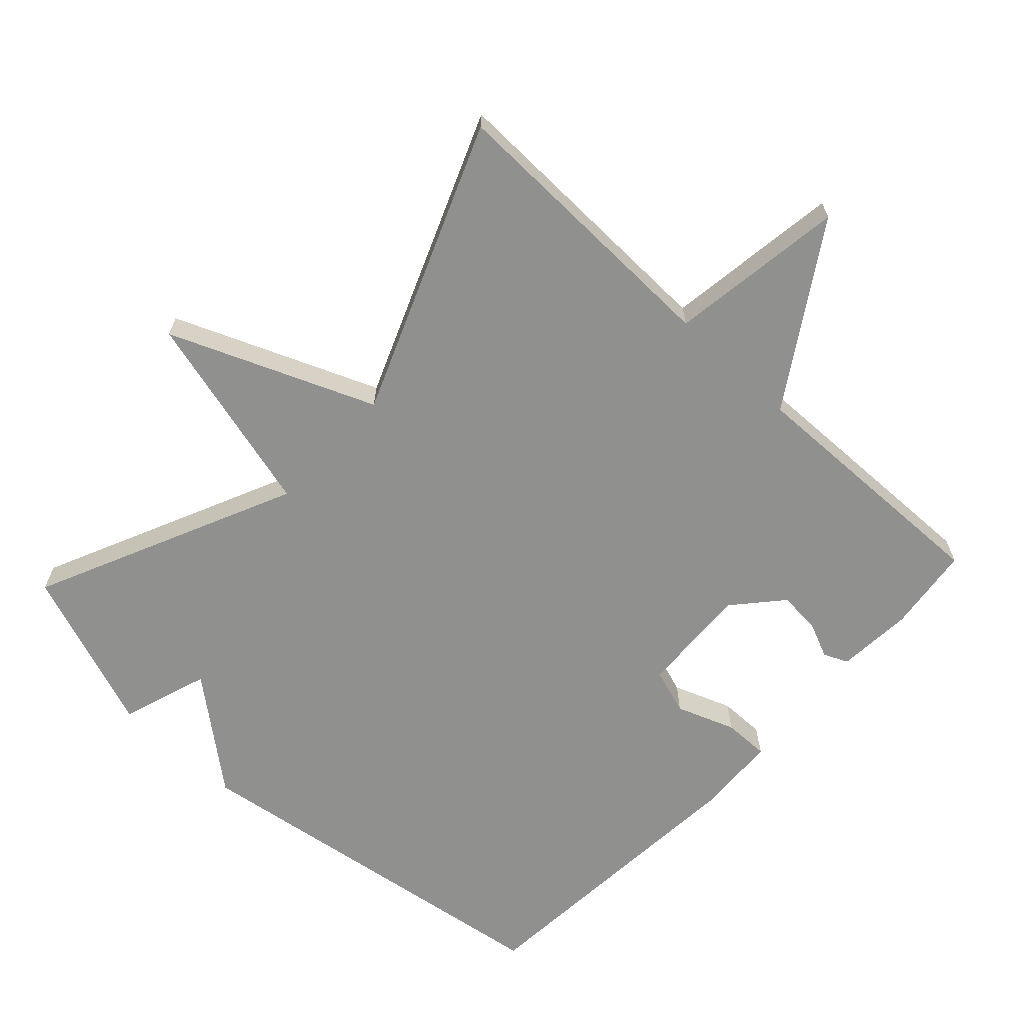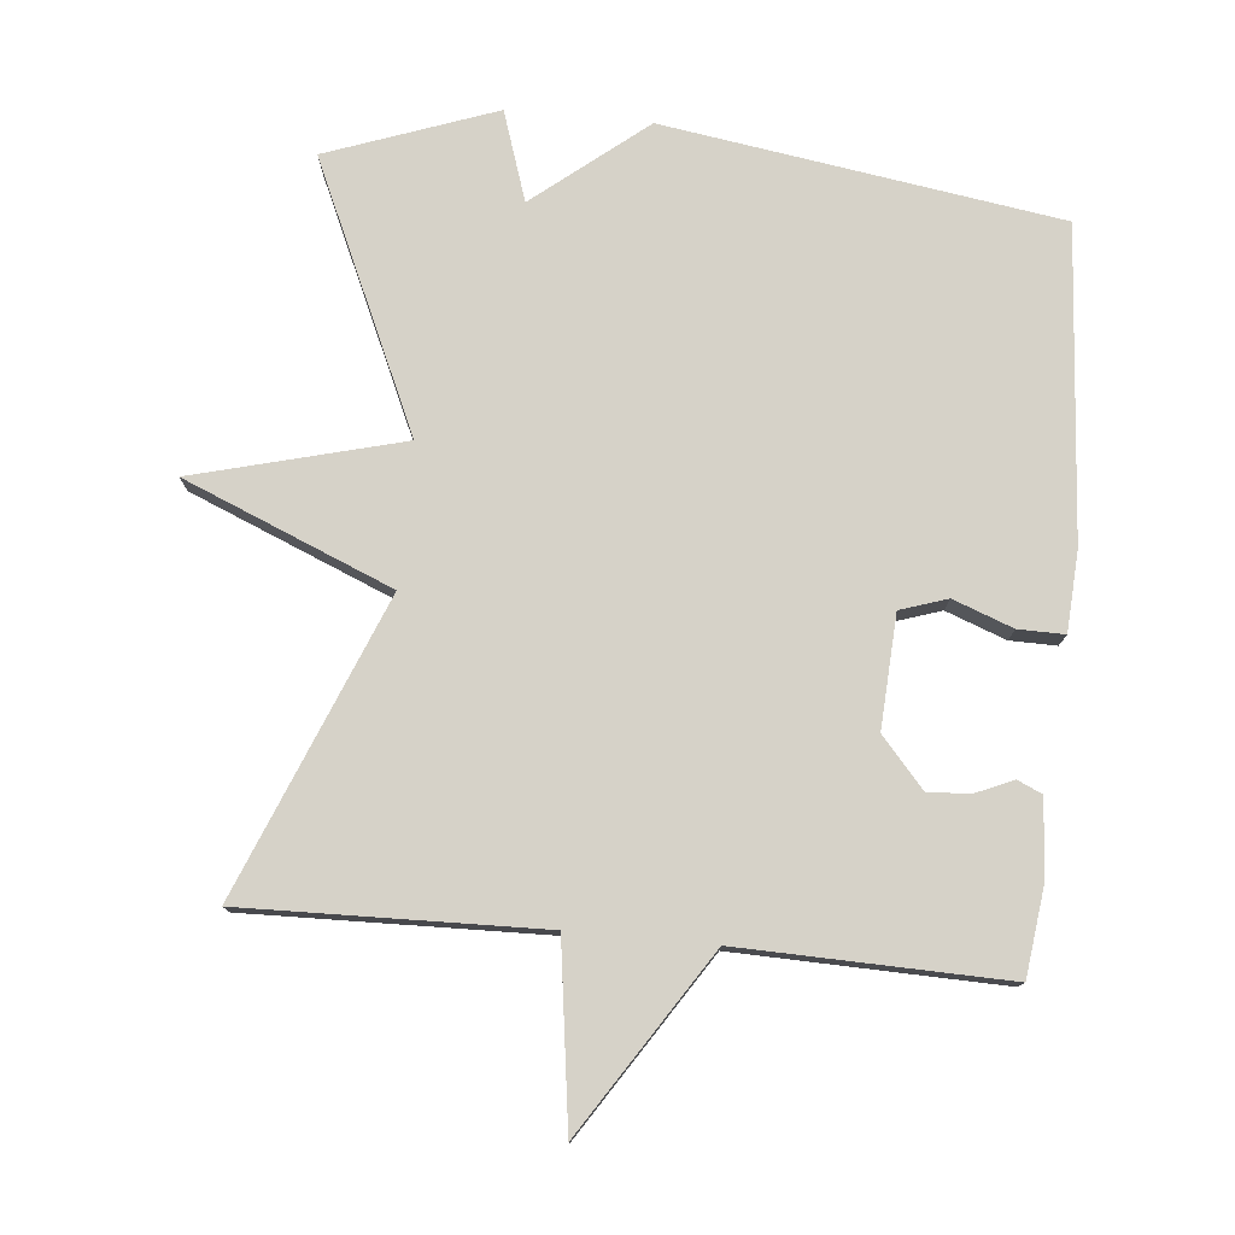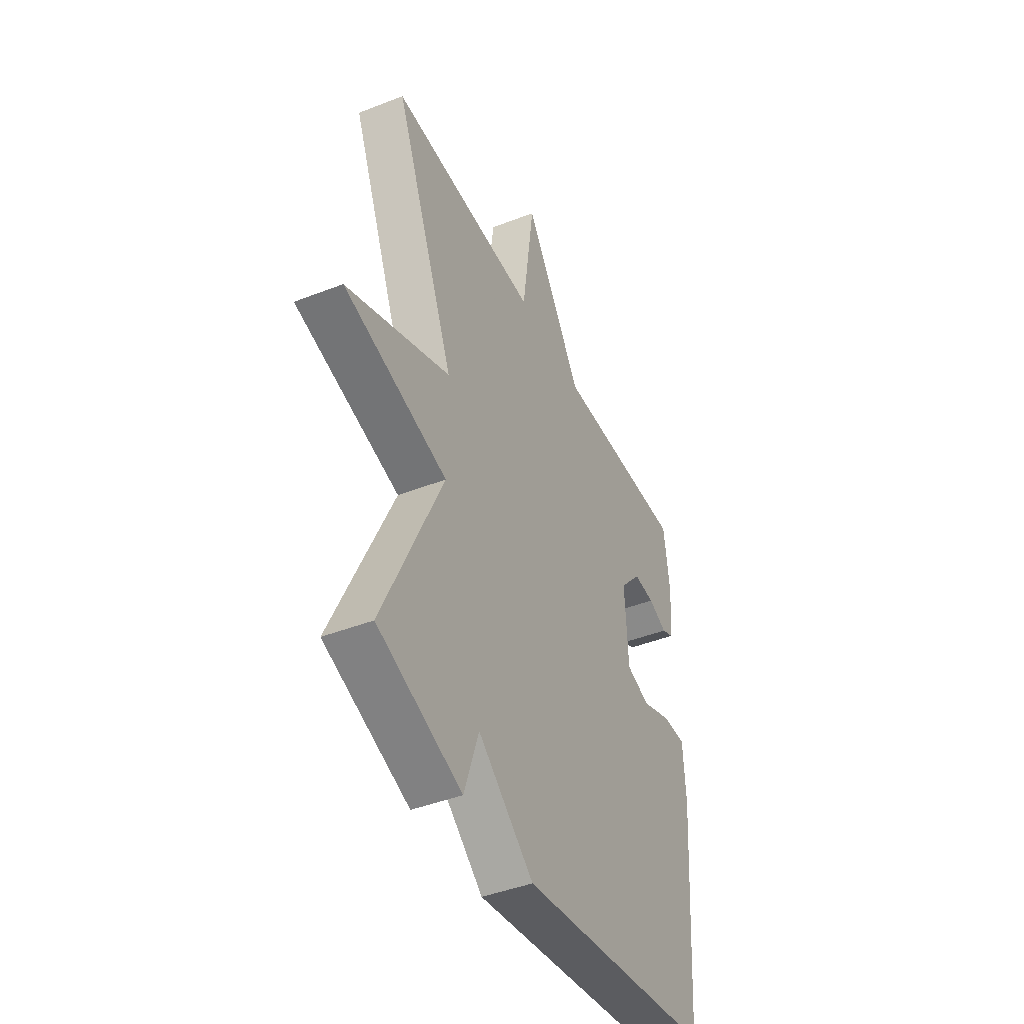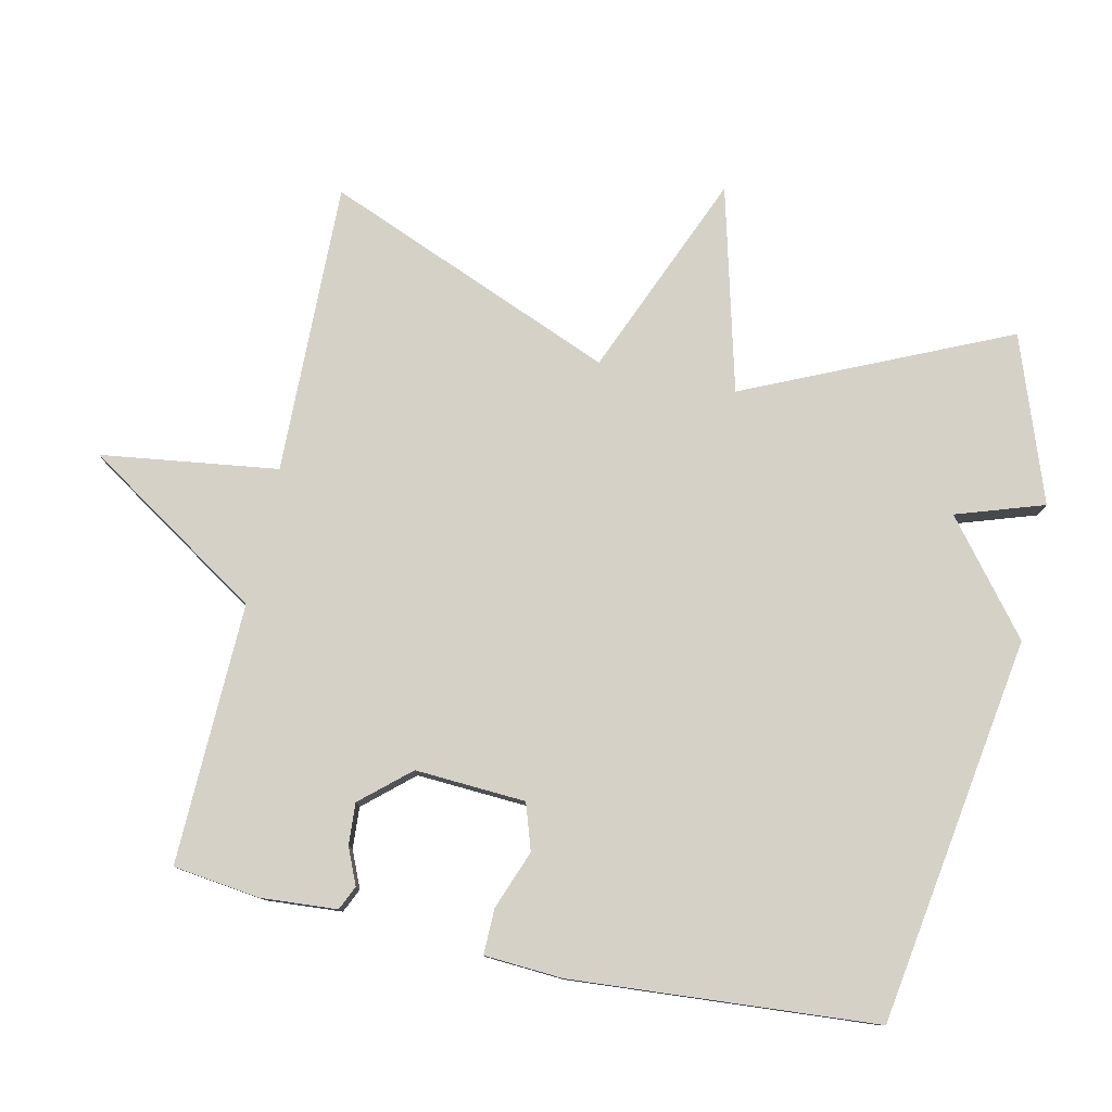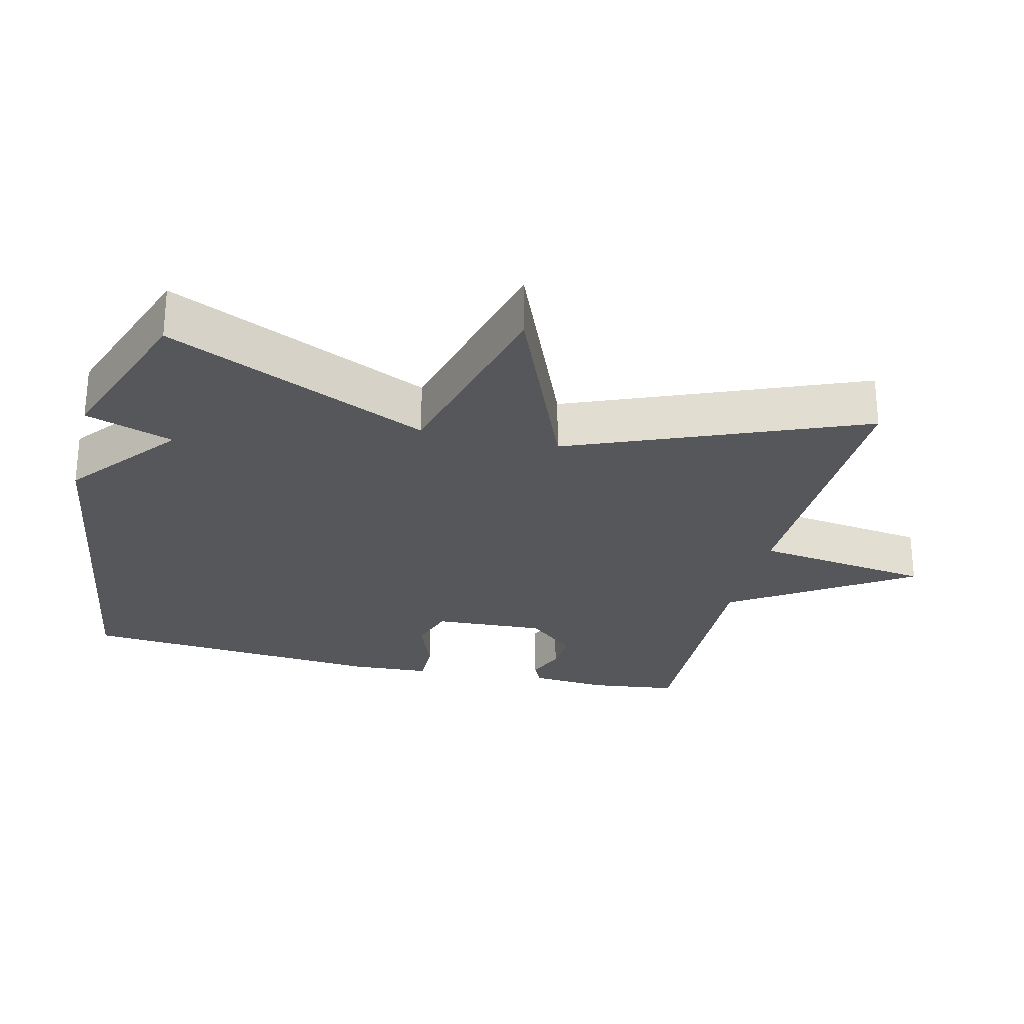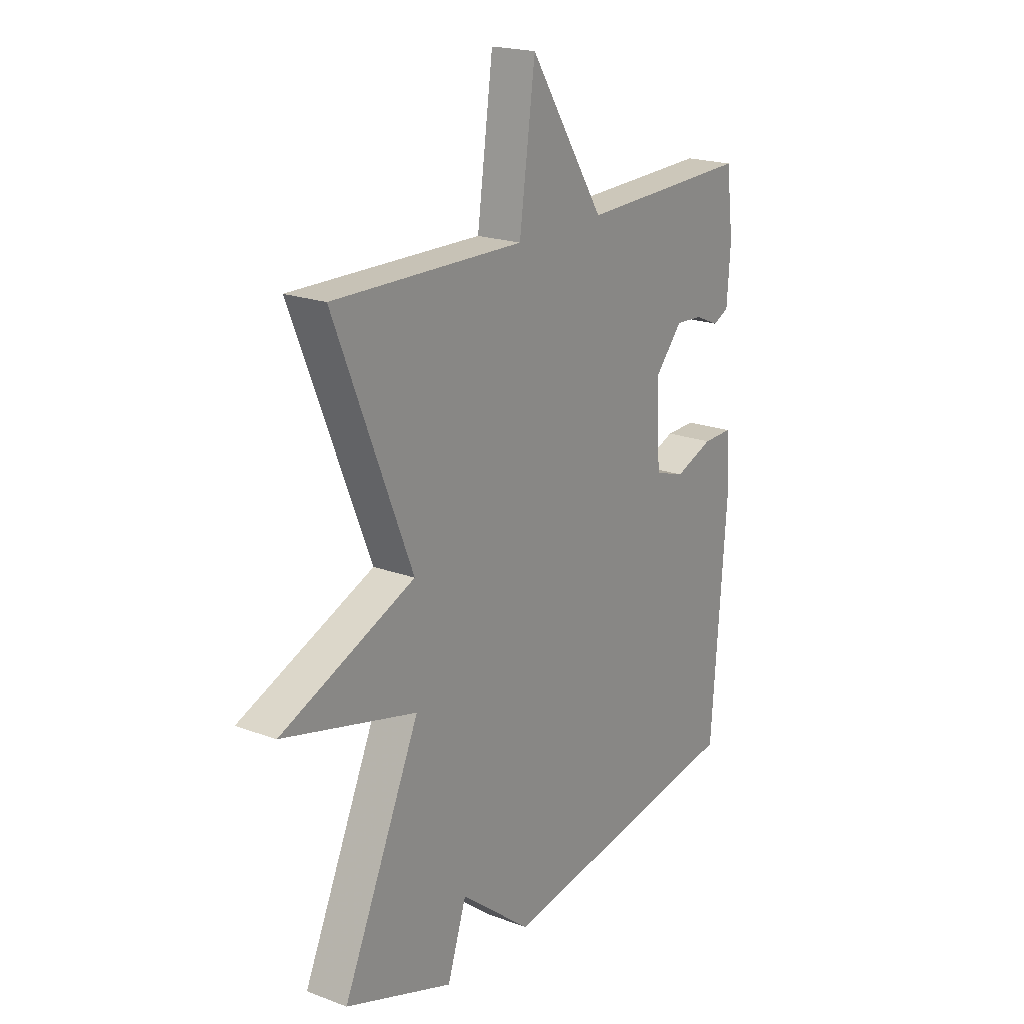
<metadata>
{"format":"obj","ext":"obj","renderer":"f3d","projection":"perspective","resolution":1024,"background":"white","views":[{"elev":-65.6,"azim":-43.1,"up":"+Y"},{"elev":77.5,"azim":5.4,"up":"+Y"},{"elev":-43.7,"azim":-65.3,"up":"+Z"},{"elev":78.9,"azim":102.4,"up":"+Y"},{"elev":-27.0,"azim":-103.6,"up":"+Y"},{"elev":20.2,"azim":-55.6,"up":"+Z"}]}
</metadata>
<code>
v 0.5 0.07 -0.5
v -0.061 0.07 -0.586
v -0.219 0.07 -0.459
v -0.261 0.07 -0.586
v -0.5 0.07 -0.5
v -0.329 0.07 -0.121
v -0.625 0.07 -0.044
v -0.329 0.07 0.079
v -0.5 0.07 0.5
v -0.078 0.07 0.49
v -0.043 0.07 0.746
v 0.122 0.07 0.49
v 0.5 0.07 0.5
v 0.516 0.07 0.374
v 0.508 0.07 0.264
v 0.473 0.07 0.248
v 0.42 0.07 0.271
v 0.36 0.07 0.275
v 0.299 0.07 0.205
v 0.308 0.07 0.045
v 0.375 0.07 0.023
v 0.46 0.07 0.055
v 0.526 0.07 0.056
v 0.533 0.07 -0.058
v 0.5 0 -0.5
v -0.061 0 -0.586
v -0.219 0 -0.459
v -0.261 0 -0.586
v -0.5 0 -0.5
v -0.329 0 -0.121
v -0.625 0 -0.044
v -0.329 0 0.079
v -0.5 0 0.5
v -0.078 0 0.49
v -0.043 0 0.746
v 0.122 0 0.49
v 0.5 0 0.5
v 0.516 0 0.374
v 0.508 0 0.264
v 0.473 0 0.248
v 0.42 0 0.271
v 0.36 0 0.275
v 0.299 0 0.205
v 0.308 0 0.045
v 0.375 0 0.023
v 0.46 0 0.055
v 0.526 0 0.056
v 0.533 0 -0.058
f 1 2 3
f 24 1 3
f 23 24 3
f 22 23 3
f 21 22 3
f 20 21 3
f 19 20 3
f 15 16 17
f 14 15 17
f 13 14 17
f 12 13 17
f 12 17 18
f 10 11 12
f 10 12 18 19
f 8 9 10 19
f 6 7 8 19
f 3 4 5 6
f 3 6 19
f 27 26 25
f 27 25 48
f 27 48 47
f 27 47 46
f 27 46 45
f 27 45 44
f 27 44 43
f 41 40 39
f 41 39 38
f 41 38 37
f 41 37 36
f 42 41 36
f 36 35 34
f 43 42 36 34
f 43 34 33 32
f 43 32 31 30
f 30 29 28 27
f 43 30 27
f 1 25 26 2
f 2 26 27 3
f 3 27 28 4
f 4 28 29 5
f 5 29 30 6
f 6 30 31 7
f 7 31 32 8
f 8 32 33 9
f 9 33 34 10
f 10 34 35 11
f 11 35 36 12
f 12 36 37 13
f 13 37 38 14
f 14 38 39 15
f 15 39 40 16
f 16 40 41 17
f 17 41 42 18
f 18 42 43 19
f 19 43 44 20
f 20 44 45 21
f 21 45 46 22
f 22 46 47 23
f 23 47 48 24
f 24 48 25 1

</code>
